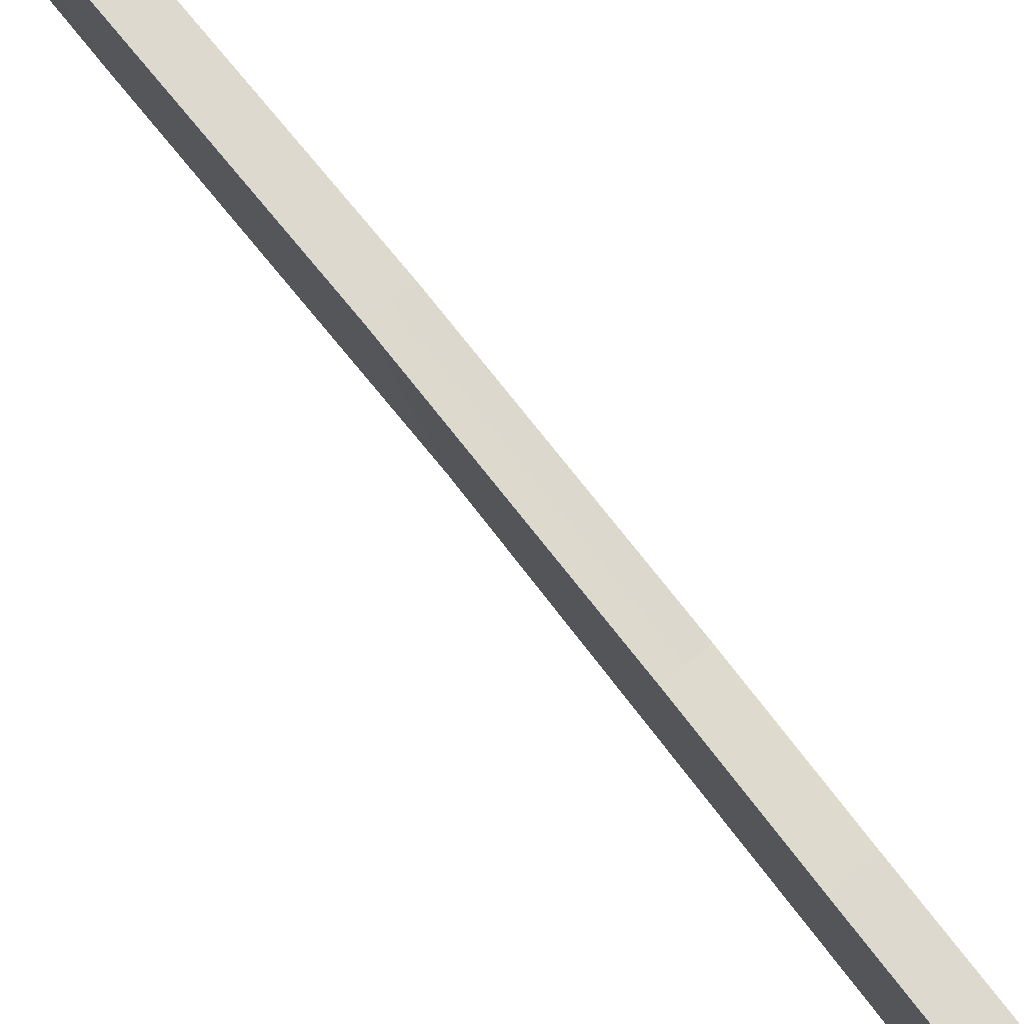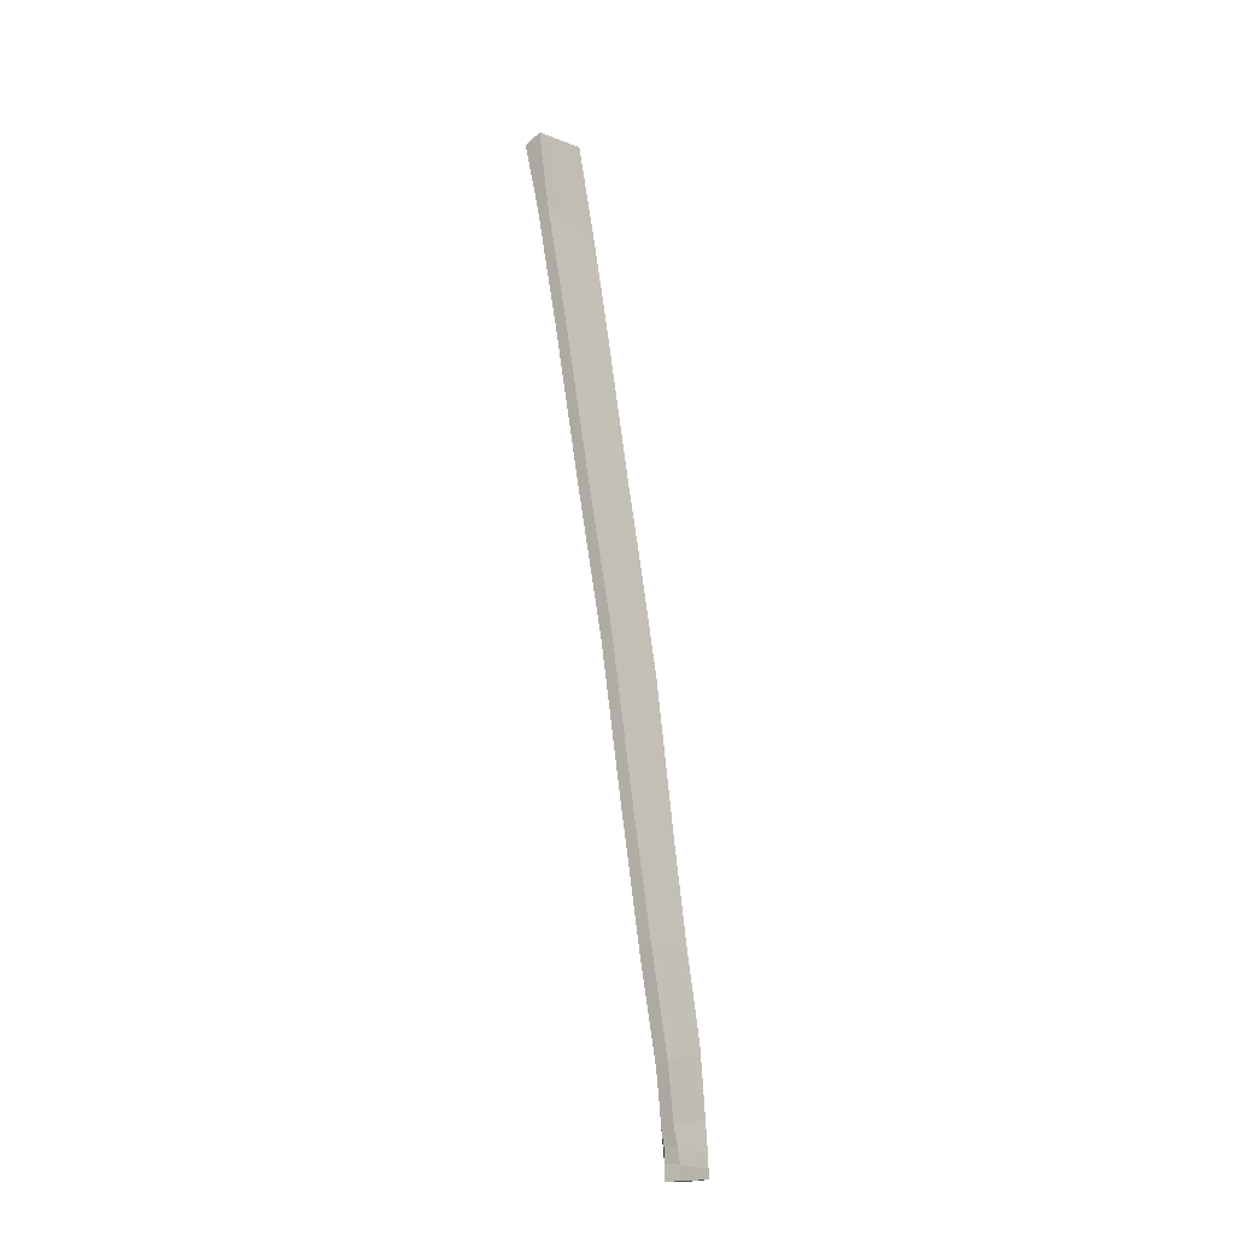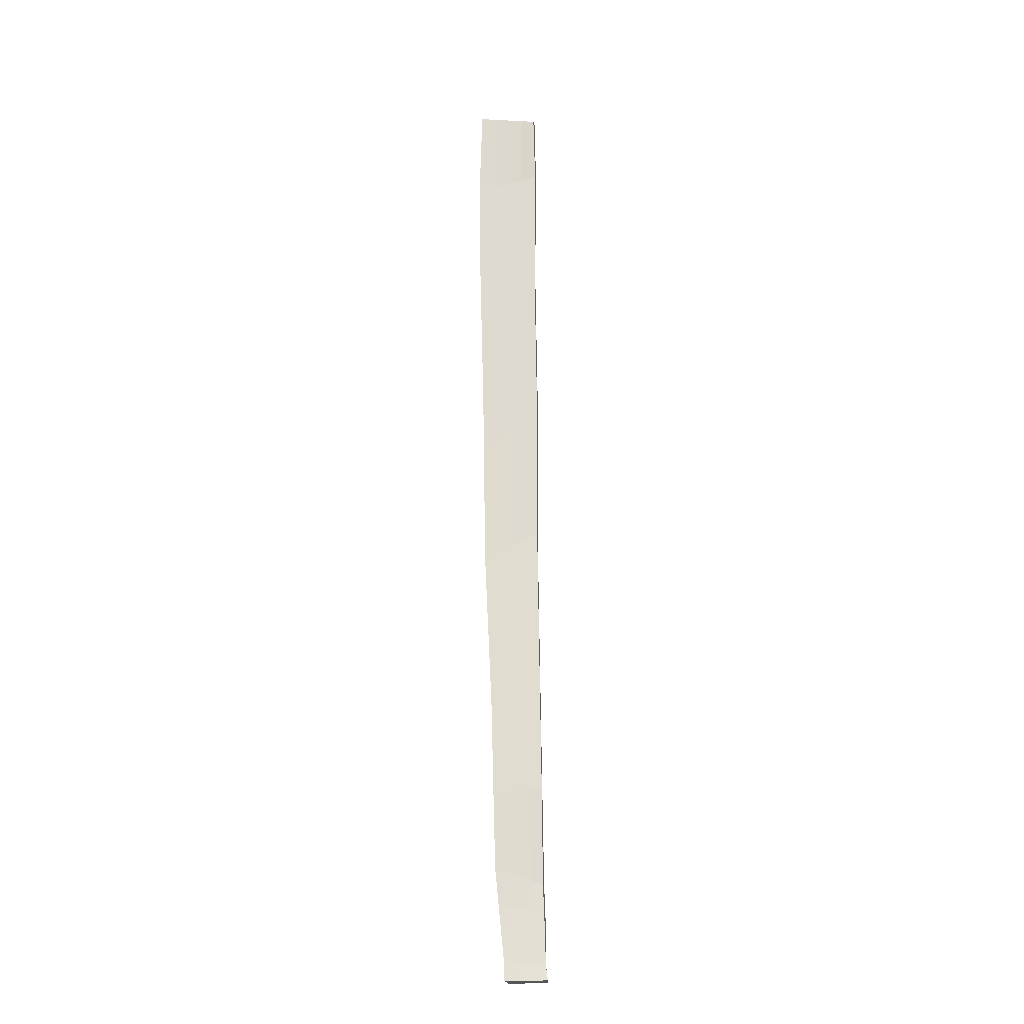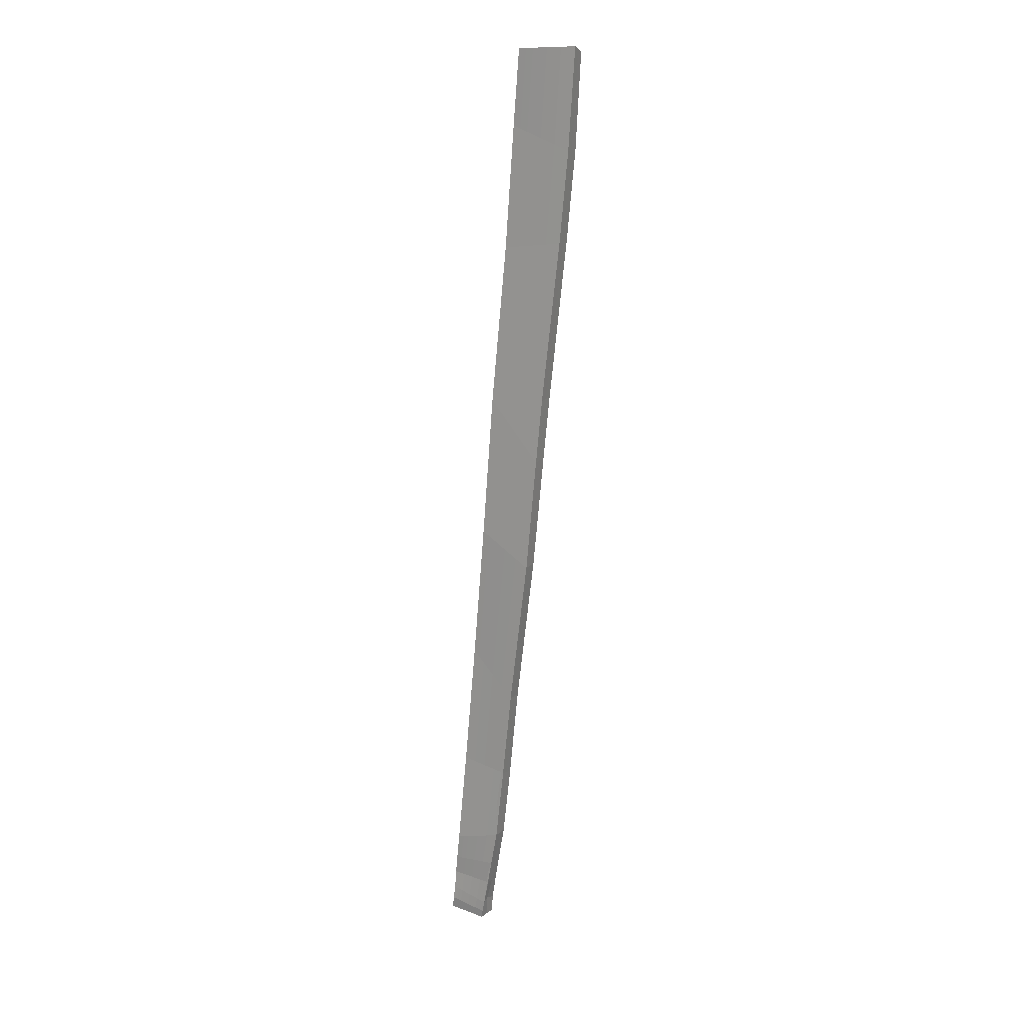
<metadata>
{"format":"obj","ext":"obj","renderer":"f3d","projection":"perspective","resolution":1024,"background":"white","views":[{"elev":70.1,"azim":-46.9,"up":"+Y"},{"elev":-13.0,"azim":38.9,"up":"+Z"},{"elev":-29.2,"azim":-85.4,"up":"+Z"},{"elev":26.7,"azim":120.5,"up":"+Z"}]}
</metadata>
<code>
o Cube.002
v 0.08215 0.01698 -0.04747
v 0.08228 0.01695 -0.0486
v 0.08096 0.01702 -0.04029
v 0.0825 0.01699 -0.04969
v 0.08194 0.01702 -0.0459
v 0.08268 0.01886 -0.05119
v 0.07976 0.01702 -0.03288
v 0.07857 0.01701 -0.0249
v 0.07715 0.01685 -0.01668
v 0.07554 0.01684 -0.00754
v 0.07435 0.01668 -0.000595
v 0.07374 0.01667 0.003695
v 0.07359 0.02021 0.004161
v 0.07453 0.02038 -0.001538
v 0.07543 0.02038 -0.006746
v 0.07706 0.02022 -0.01604
v 0.07884 0.02023 -0.02649
v 0.0802 0.01991 -0.03526
v 0.08177 0.01975 -0.04494
v 0.08254 0.01927 -0.05005
v 0.08154 0.01697 -0.04876
v 0.0812 0.01704 -0.04602
v 0.08022 0.017 -0.04041
v 0.07906 0.017 -0.03299
v 0.07787 0.017 -0.02501
v 0.07645 0.01685 -0.01682
v 0.07485 0.01684 -0.007682
v 0.07365 0.01668 -0.000725
v 0.07272 0.0167 0.003212
v 0.07267 0.0201 0.003648
v 0.07357 0.02032 -0.001656
v 0.07448 0.02033 -0.006948
v 0.0761 0.02021 -0.01614
v 0.07788 0.02018 -0.02663
v 0.07925 0.01987 -0.03547
v 0.0808 0.01974 -0.04509
v 0.08149 0.01929 -0.05026
v 0.08174 0.01695 -0.05044
v 0.08132 0.01943 -0.0487
v 0.08007 0.0198 -0.0409
v 0.07772 0.02023 -0.01979
v 0.07575 0.01685 -0.01285
v 0.081 0.01982 -0.04049
v 0.08228 0.01942 -0.04852
v 0.07676 0.0202 -0.01991
v 0.08141 0.017 -0.04761
v 0.0765 0.01684 -0.01297
v 0.08114 0.01956 -0.0472
v 0.08265 0.01697 -0.05051
v 0.08171 0.01697 -0.04972
v 0.08209 0.01956 -0.04704
v 0.08264 0.01919 -0.05072
v 0.08266 0.01915 -0.05119
v 0.0727 0.01825 0.003411
v 0.08102 0.01827 -0.0456
v 0.08144 0.01809 -0.04873
v 0.08015 0.01828 -0.04064
v 0.07915 0.01831 -0.03412
v 0.07787 0.01845 -0.02575
v 0.07591 0.01838 -0.01435
v 0.07468 0.01843 -0.007347
v 0.07362 0.01834 -0.00115
v 0.07659 0.01838 -0.01823
v 0.08128 0.01817 -0.04742
v 0.08161 0.01812 -0.05035
v 0.07268 0.01918 0.00353
v 0.08091 0.01901 -0.04535
v 0.08138 0.01876 -0.04872
v 0.08011 0.01904 -0.04077
v 0.0792 0.01909 -0.03479
v 0.07788 0.01932 -0.02619
v 0.07458 0.01938 -0.007147
v 0.07359 0.01933 -0.001403
v 0.076 0.01929 -0.01525
v 0.07668 0.01929 -0.01907
v 0.08121 0.01886 -0.04731
v 0.08155 0.01873 -0.05031
v 0.07583 0.01761 -0.0136
v 0.07652 0.01761 -0.01752
v 0.08135 0.01758 -0.04752
v 0.07271 0.01748 0.003312
v 0.08111 0.01766 -0.04581
v 0.08149 0.01753 -0.04875
v 0.08019 0.01764 -0.04052
v 0.0791 0.01766 -0.03355
v 0.07787 0.01773 -0.02538
v 0.07476 0.01764 -0.007514
v 0.07364 0.01751 -0.000937
v 0.08167 0.01756 -0.0504
v 0.07579 0.01723 -0.01323
v 0.07649 0.01723 -0.01717
v 0.08138 0.01729 -0.04756
v 0.07271 0.01709 0.003262
v 0.08116 0.01735 -0.04591
v 0.08152 0.01725 -0.04875
v 0.08021 0.01732 -0.04047
v 0.07908 0.01733 -0.03327
v 0.07787 0.01736 -0.0252
v 0.0748 0.01724 -0.007598
v 0.07365 0.01709 -0.000831
v 0.08171 0.01724 -0.05042
v 0.08214 0.01928 -0.04991
v 0.0821 0.01921 -0.05125
v 0.07313 0.02016 0.003904
v 0.08128 0.01975 -0.04502
v 0.08161 0.01956 -0.04712
v 0.07724 0.02021 -0.01985
v 0.0818 0.01943 -0.04861
v 0.08054 0.01981 -0.0407
v 0.07973 0.01989 -0.03536
v 0.07836 0.02021 -0.02656
v 0.07658 0.02022 -0.01609
v 0.07496 0.02035 -0.006847
v 0.07405 0.02035 -0.001597
v 0.07366 0.01844 0.003928
v 0.08185 0.01839 -0.04542
v 0.08212 0.01827 -0.04726
v 0.08228 0.01818 -0.04856
v 0.08252 0.01813 -0.04987
v 0.08264 0.01808 -0.05062
v 0.08098 0.01842 -0.04039
v 0.07998 0.01846 -0.03407
v 0.0787 0.01862 -0.0257
v 0.07744 0.01854 -0.01824
v 0.07678 0.01853 -0.01451
v 0.07549 0.01861 -0.007143
v 0.07444 0.01853 -0.001066
v 0.08213 0.01762 -0.04736
v 0.08228 0.01756 -0.04858
v 0.08097 0.01772 -0.04034
v 0.07864 0.01782 -0.0253
v 0.07664 0.01769 -0.01374
v 0.0744 0.0176 -0.000831
v 0.0737 0.01756 0.003812
v 0.0819 0.0177 -0.04566
v 0.08251 0.01756 -0.04978
v 0.08264 0.01752 -0.05056
v 0.07987 0.01774 -0.03347
v 0.0773 0.01769 -0.01746
v 0.07552 0.01773 -0.007341
v 0.07363 0.01933 0.004044
v 0.08181 0.01907 -0.04518
v 0.08253 0.0187 -0.04996
v 0.08264 0.01863 -0.05067
v 0.08266 0.01859 -0.05121
v 0.08009 0.01919 -0.03467
v 0.07758 0.01938 -0.01902
v 0.07546 0.0195 -0.006944
v 0.0821 0.01892 -0.04715
v 0.08228 0.0188 -0.04854
v 0.08099 0.01912 -0.04044
v 0.07877 0.01943 -0.02609
v 0.07692 0.01938 -0.01527
v 0.07449 0.01945 -0.001302
v 0.08214 0.0173 -0.04742
v 0.08228 0.01725 -0.04859
v 0.08097 0.01737 -0.04032
v 0.0786 0.01741 -0.0251
v 0.07657 0.01727 -0.01335
v 0.07437 0.01714 -0.000713
v 0.07372 0.01711 0.003754
v 0.08192 0.01736 -0.04578
v 0.0825 0.01728 -0.04974
v 0.08264 0.01725 -0.05053
v 0.07982 0.01738 -0.03318
v 0.07722 0.01727 -0.01707
v 0.07553 0.01728 -0.00744
v 0.08269 0.01873 -0.05122
v 0.08269 0.01886 -0.05122
v 0.08216 0.0192 -0.05127
v 0.08266 0.01914 -0.05122
v 0.08159 0.01928 -0.05132
v 0.08163 0.01883 -0.05131
v 0.08195 0.01689 -0.05128
v 0.08162 0.01879 -0.05131
v 0.08163 0.01868 -0.05131
v 0.08262 0.0169 -0.05122
v 0.08268 0.0169 -0.05122
v 0.08208 0.01687 -0.05127
v 0.08181 0.01684 -0.0513
v 0.08268 0.01888 -0.05122
v 0.0817 0.0179 -0.05131
v 0.08174 0.01748 -0.0513
v 0.08169 0.01805 -0.05131
v 0.08165 0.01854 -0.05131
v 0.08177 0.01717 -0.0513
v 0.08175 0.01738 -0.0513
v 0.08205 0.01922 -0.05128
v 0.08213 0.01921 -0.05127
v 0.08168 0.01928 -0.05131
v 0.08266 0.01803 -0.05122
v 0.08267 0.01747 -0.05122
v 0.08267 0.01718 -0.05122
v 0.08266 0.01842 -0.05122
v 0.08267 0.01854 -0.05122
v 0.08267 0.01859 -0.05122
f 169 168 6
f 151 142 19 43
f 21 2 1 46
f 51 20 18 43 19
f 20 51 44
f 105 19 51 106
f 92 95 21 46
f 104 13 14 114
f 106 51 44 108
f 4 2 21 50
f 67 69 40 36
f 94 92 46 22
f 21 95 101 38 50
f 96 23 24 97
f 97 24 25 98
f 112 107 45 33
f 90 42 27 99
f 99 27 28 100
f 100 28 29 93
f 39 108 102 37
f 114 14 15 113
f 113 15 16 112
f 107 111 34 45
f 111 17 18 110
f 110 18 43 109
f 109 43 19 105
f 90 91 26 42
f 75 45 34 71
f 170 103 102 20 52 53 171
f 172 173 174 38 65 77 37
f 38 101 89 65
f 4 50 38 49
f 46 1 5 22
f 22 5 3 23
f 23 3 7 24
f 24 7 8 25
f 25 8 9 26
f 26 9 47 42
f 42 47 10 27
f 27 10 11 28
f 28 11 12 29
f 155 162 5 1
f 175 172 37 77 176
f 155 1 2 156
f 143 20 44 150
f 180 179 177 178 49 38
f 143 144 52 20
f 171 181 169 6 53
f 144 145 53 52
f 157 165 7 3
f 146 18 17 152
f 152 17 41 147
f 147 41 16 153
f 153 16 15 148
f 148 15 14 154
f 154 14 13 141
f 79 63 59 86
f 74 75 63 60
f 73 62 54 66
f 72 61 62 73
f 74 60 61 72
f 70 58 59 71
f 69 57 58 70
f 67 76 64 55
f 82 84 57 55
f 76 68 56 64
f 182 184 65 89 183
f 65 56 68 77
f 48 39 68 76
f 36 48 76 67
f 40 69 70 35
f 35 70 71 34
f 33 74 72 32
f 32 72 73 31
f 31 73 66 30
f 33 45 75 74
f 63 75 71 59
f 55 57 69 67
f 185 176 77 65 184
f 77 68 39 37
f 94 96 84 82
f 91 79 86 98
f 60 63 79 78
f 62 88 81 54
f 61 87 88 62
f 60 78 87 61
f 58 85 86 59
f 57 84 85 58
f 55 64 80 82
f 64 56 83 80
f 187 183 89 101 186
f 89 83 56 65
f 26 91 98 25
f 22 23 96 94
f 78 79 91 90
f 88 100 93 81
f 87 99 100 88
f 78 90 99 87
f 85 97 98 86
f 84 96 97 85
f 82 80 92 94
f 80 83 95 92
f 101 95 83 89
f 180 186 101 38
f 188 189 170 103
f 188 190 172 37 102 103
f 40 109 105 36
f 35 110 109 40
f 34 111 110 35
f 41 17 111 107
f 32 113 112 33
f 31 114 113 32
f 16 41 107 112
f 48 106 108 39
f 30 104 114 31
f 36 105 106 48
f 133 127 115 134
f 102 108 44 20
f 140 126 127 133
f 132 125 126 140
f 139 124 125 132
f 131 123 124 139
f 138 122 123 131
f 151 146 122 121
f 192 191 120 137
f 136 137 120 119
f 136 119 118 129
f 149 117 118 150
f 149 142 116 117
f 130 135 116 121
f 157 162 135 130
f 163 136 129 156
f 163 164 137 136
f 193 192 137 164
f 165 138 131 158
f 158 131 139 166
f 166 139 132 159
f 159 132 140 167
f 167 140 133 160
f 160 133 134 161
f 121 122 138 130
f 117 128 129 118
f 117 116 135 128
f 51 19 142 149
f 51 149 150 44
f 43 18 146 151
f 127 154 141 115
f 126 148 154 127
f 125 153 148 126
f 124 147 153 125
f 123 152 147 124
f 122 146 152 123
f 194 145 144 120 191
f 119 120 144 143
f 119 143 150 118
f 121 116 142 151
f 11 160 161 12
f 10 167 160 11
f 47 159 167 10
f 9 166 159 47
f 8 158 166 9
f 7 165 158 8
f 178 193 164 49
f 4 49 164 163
f 4 163 156 2
f 3 5 162 157
f 130 138 165 157
f 128 155 156 129
f 128 135 162 155
f 196 195 194 145
f 145 6 168 196
f 173 172 190 188 189 170 171 181 169 168 196 195 194 191 192 193 178 177 179 174
f 174 179 180 186 187 183 182 184 185 176 175 172 173

</code>
